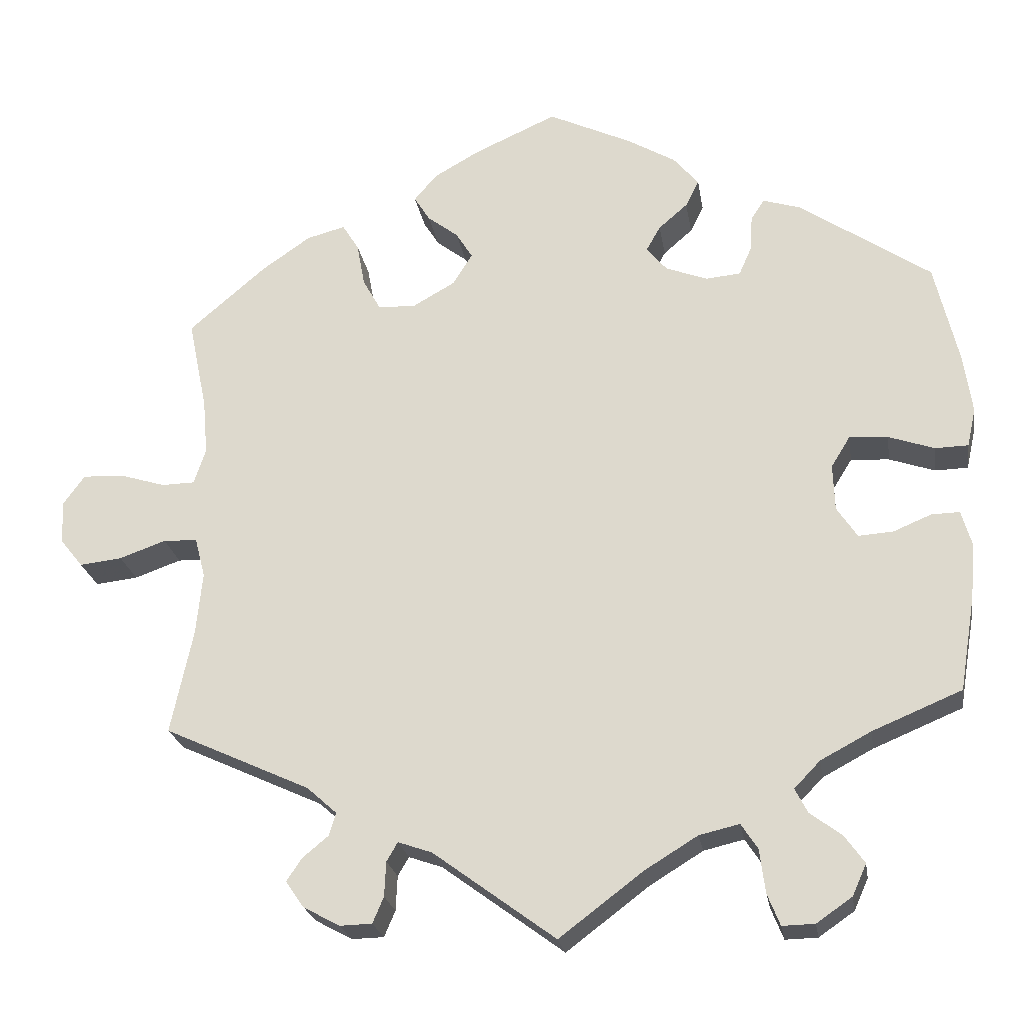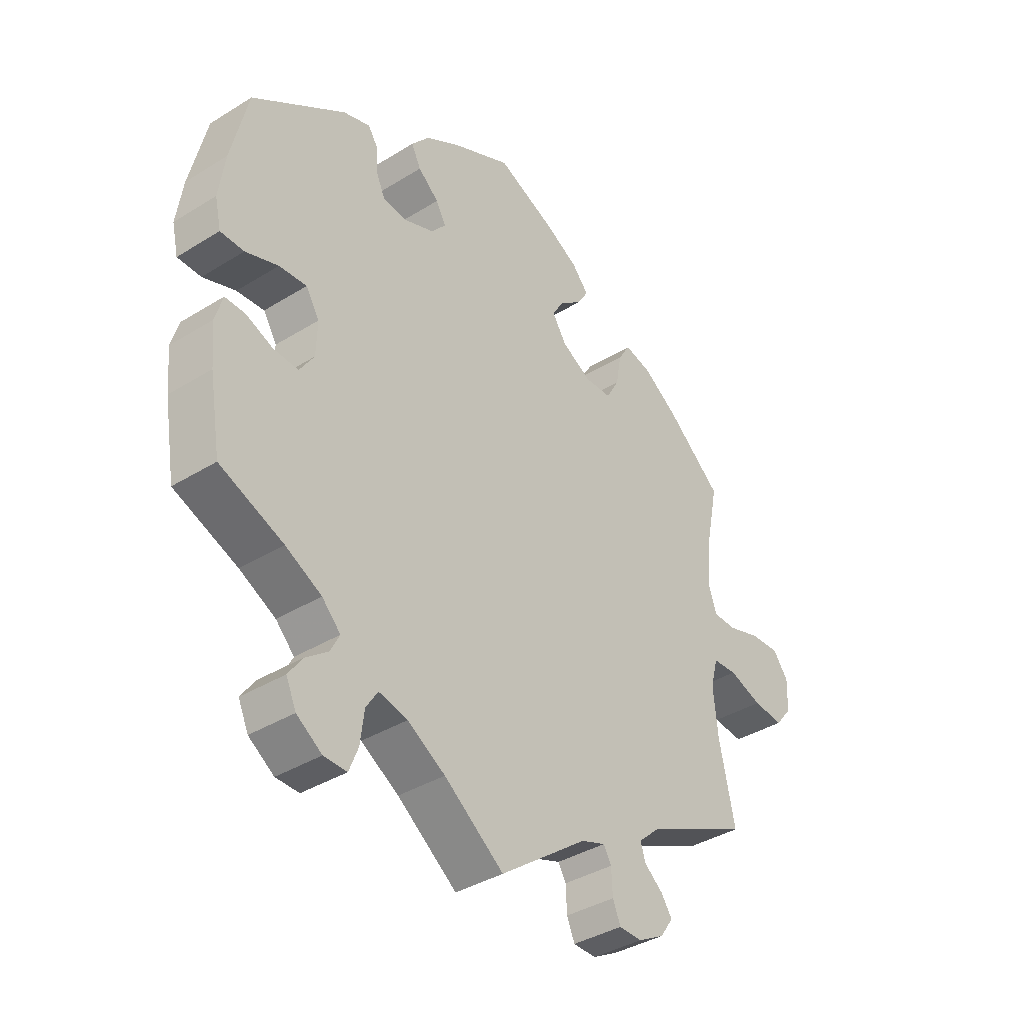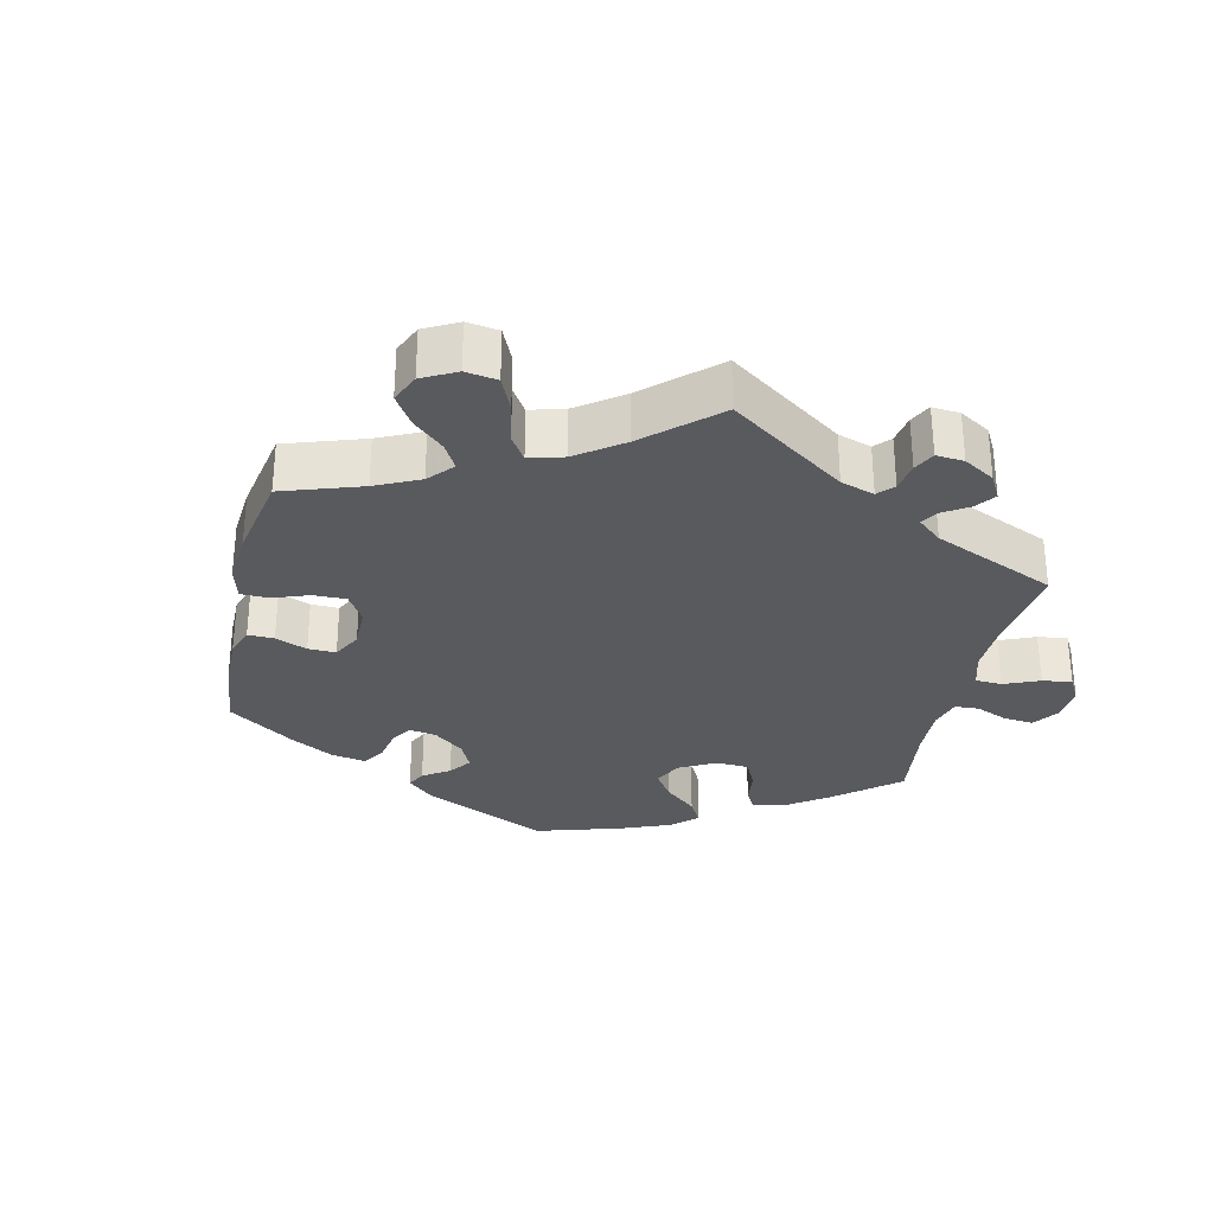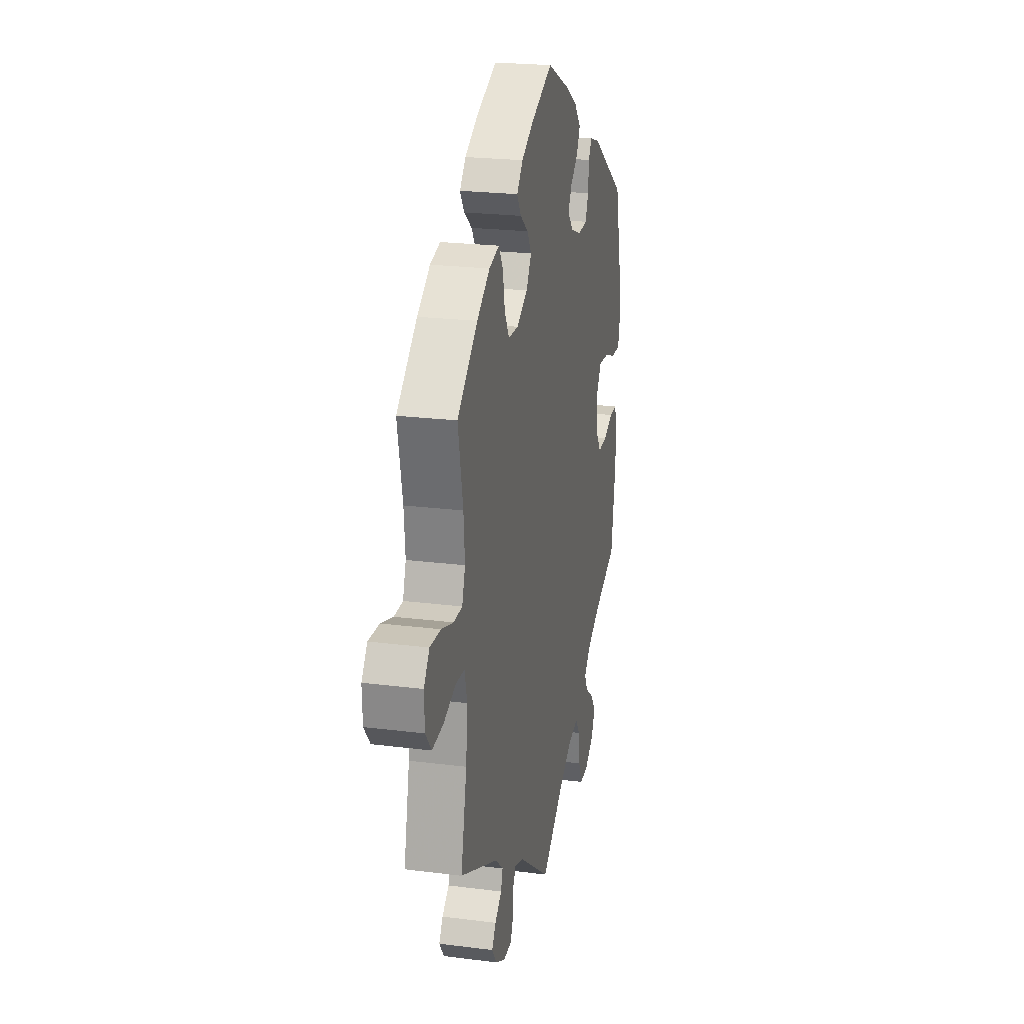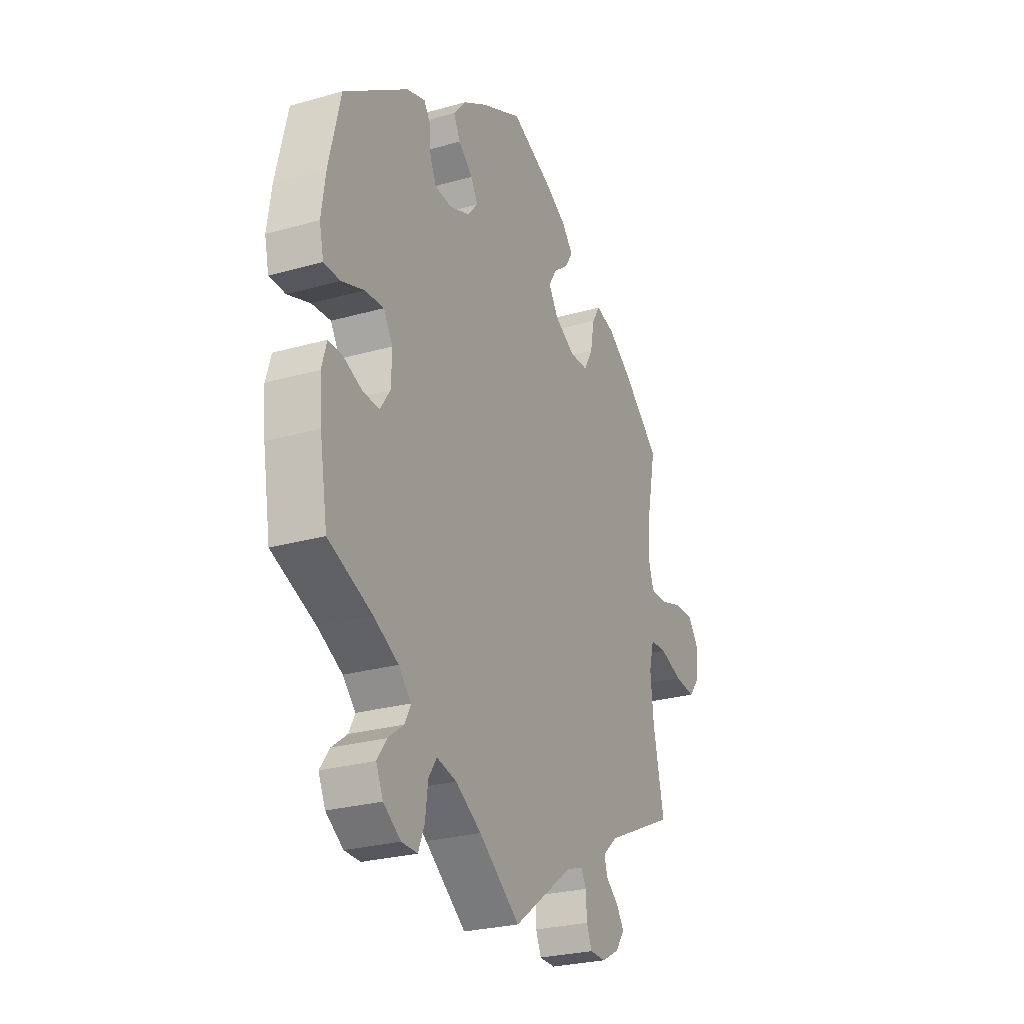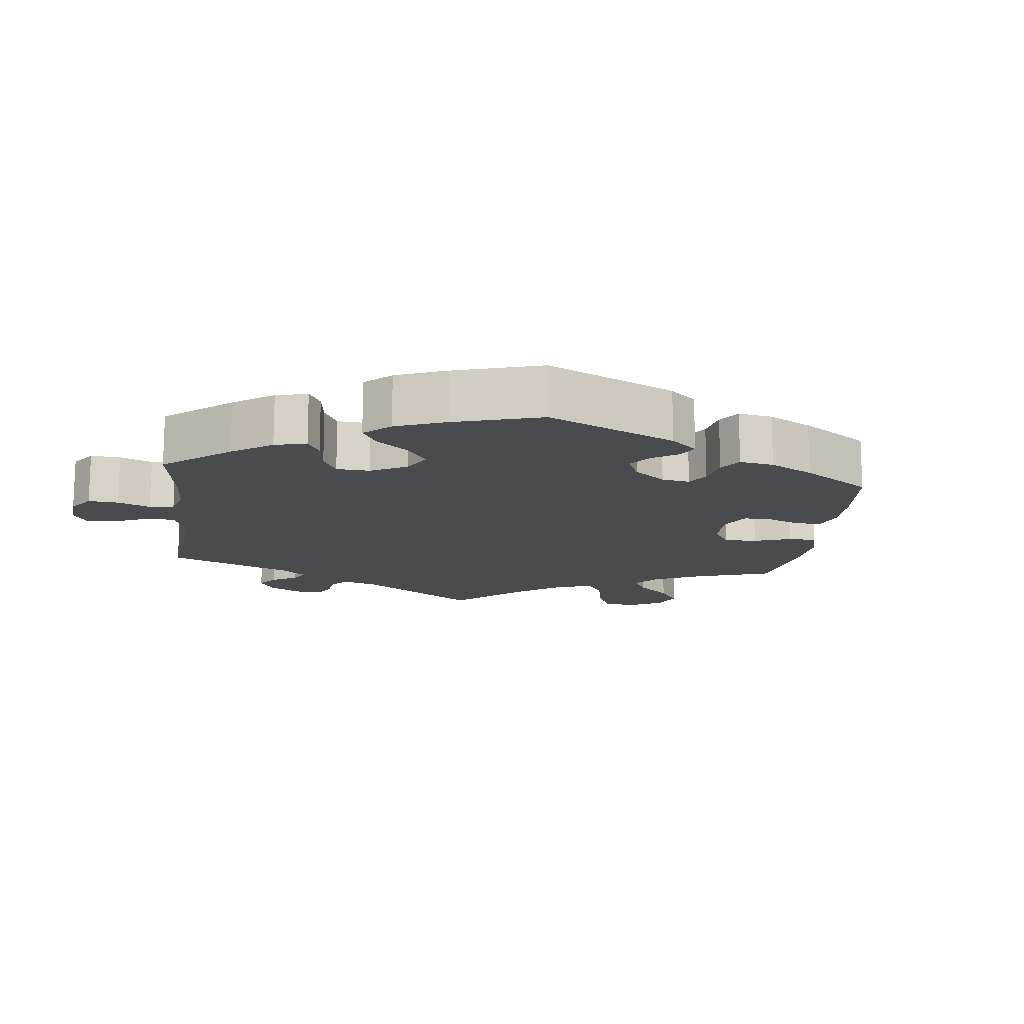
<metadata>
{"format":"obj","ext":"obj","renderer":"f3d","projection":"perspective","resolution":1024,"background":"white","views":[{"elev":-23.3,"azim":-170.9,"up":"+Z"},{"elev":-37.8,"azim":-51.6,"up":"+Z"},{"elev":-30.7,"azim":107.3,"up":"+Y"},{"elev":22.4,"azim":102.4,"up":"+Z"},{"elev":-26.3,"azim":-65.8,"up":"+Z"},{"elev":-14.3,"azim":-67.0,"up":"+Y"}]}
</metadata>
<code>
v 0.104 0.07 0.531
v 0.162 0.07 0.498
v 0.191 0.07 0.464
v 0.171 0.07 0.432
v 0.132 0.07 0.402
v 0.111 0.07 0.368
v 0.136 0.07 0.328
v 0.189 0.07 0.298
v 0.237 0.07 0.299
v 0.26 0.07 0.34
v 0.27 0.07 0.395
v 0.291 0.07 0.429
v 0.34 0.07 0.416
v 0.402 0.07 0.373
v 0.5 0.07 0.289
v 0.476 0.07 0.172
v 0.47 0.07 0.102
v 0.485 0.07 0.057
v 0.527 0.07 0.056
v 0.585 0.07 0.074
v 0.637 0.07 0.076
v 0.664 0.07 0.039
v 0.662 0.07 -0.016
v 0.633 0.07 -0.052
v 0.579 0.07 -0.046
v 0.52 0.07 -0.025
v 0.477 0.07 -0.027
v 0.464 0.07 -0.077
v 0.472 0.07 -0.157
v 0.5 0.07 -0.289
v 0.315 0.07 -0.374
v 0.277 0.07 -0.408
v 0.286 0.07 -0.437
v 0.319 0.07 -0.464
v 0.338 0.07 -0.493
v 0.315 0.07 -0.526
v 0.269 0.07 -0.551
v 0.228 0.07 -0.55
v 0.214 0.07 -0.517
v 0.212 0.07 -0.473
v 0.198 0.07 -0.449
v 0.155 0.07 -0.464
v 0 0.07 -0.578
v -0.106 0.07 -0.498
v -0.173 0.07 -0.457
v -0.224 0.07 -0.445
v -0.245 0.07 -0.477
v -0.252 0.07 -0.532
v -0.268 0.07 -0.572
v -0.309 0.07 -0.571
v -0.354 0.07 -0.54
v -0.372 0.07 -0.5
v -0.347 0.07 -0.465
v -0.307 0.07 -0.435
v -0.291 0.07 -0.404
v -0.324 0.07 -0.37
v -0.388 0.07 -0.336
v -0.501 0.07 -0.289
v -0.521 0.07 -0.169
v -0.527 0.07 -0.099
v -0.514 0.07 -0.054
v -0.478 0.07 -0.055
v -0.43 0.07 -0.075
v -0.386 0.07 -0.078
v -0.36 0.07 -0.039
v -0.358 0.07 0.02
v -0.382 0.07 0.059
v -0.431 0.07 0.056
v -0.489 0.07 0.036
v -0.531 0.07 0.037
v -0.542 0.07 0.086
v -0.531 0.07 0.162
v -0.501 0.07 0.289
v -0.335 0.07 0.402
v -0.287 0.07 0.417
v -0.27 0.07 0.391
v -0.267 0.07 0.345
v -0.251 0.07 0.309
v -0.207 0.07 0.305
v -0.154 0.07 0.325
v -0.128 0.07 0.356
v -0.146 0.07 0.388
v -0.183 0.07 0.42
v -0.2 0.07 0.454
v -0.168 0.07 0.492
v -0.107 0.07 0.528
v -0.001 0.07 0.578
v 0.104 0 0.531
v 0.162 0 0.498
v 0.191 0 0.464
v 0.171 0 0.432
v 0.132 0 0.402
v 0.111 0 0.368
v 0.136 0 0.328
v 0.189 0 0.298
v 0.237 0 0.299
v 0.26 0 0.34
v 0.27 0 0.395
v 0.291 0 0.429
v 0.34 0 0.416
v 0.402 0 0.373
v 0.5 0 0.289
v 0.476 0 0.172
v 0.47 0 0.102
v 0.485 0 0.057
v 0.527 0 0.056
v 0.585 0 0.074
v 0.637 0 0.076
v 0.664 0 0.039
v 0.662 0 -0.016
v 0.633 0 -0.052
v 0.579 0 -0.046
v 0.52 0 -0.025
v 0.477 0 -0.027
v 0.464 0 -0.077
v 0.472 0 -0.157
v 0.5 0 -0.289
v 0.315 0 -0.374
v 0.277 0 -0.408
v 0.286 0 -0.437
v 0.319 0 -0.464
v 0.338 0 -0.493
v 0.315 0 -0.526
v 0.269 0 -0.551
v 0.228 0 -0.55
v 0.214 0 -0.517
v 0.212 0 -0.473
v 0.198 0 -0.449
v 0.155 0 -0.464
v 0 0 -0.578
v -0.106 0 -0.498
v -0.173 0 -0.457
v -0.224 0 -0.445
v -0.245 0 -0.477
v -0.252 0 -0.532
v -0.268 0 -0.572
v -0.309 0 -0.571
v -0.354 0 -0.54
v -0.372 0 -0.5
v -0.347 0 -0.465
v -0.307 0 -0.435
v -0.291 0 -0.404
v -0.324 0 -0.37
v -0.388 0 -0.336
v -0.501 0 -0.289
v -0.521 0 -0.169
v -0.527 0 -0.099
v -0.514 0 -0.054
v -0.478 0 -0.055
v -0.43 0 -0.075
v -0.386 0 -0.078
v -0.36 0 -0.039
v -0.358 0 0.02
v -0.382 0 0.059
v -0.431 0 0.056
v -0.489 0 0.036
v -0.531 0 0.037
v -0.542 0 0.086
v -0.531 0 0.162
v -0.501 0 0.289
v -0.335 0 0.402
v -0.287 0 0.417
v -0.27 0 0.391
v -0.267 0 0.345
v -0.251 0 0.309
v -0.207 0 0.305
v -0.154 0 0.325
v -0.128 0 0.356
v -0.146 0 0.388
v -0.183 0 0.42
v -0.2 0 0.454
v -0.168 0 0.492
v -0.107 0 0.528
v -0.001 0 0.578
f 82 83 84 85
f 81 82 85 86
f 74 75 76 77
f 74 77 78
f 73 74 78
f 72 73 78 79
f 68 69 70 71
f 67 68 71 72
f 60 61 62 63
f 60 63 64
f 57 58 59 60
f 56 57 60 64
f 55 56 64 65
f 51 52 53 54
f 51 54 55
f 50 51 55
f 47 48 49 50
f 46 47 50 55
f 45 46 55 65
f 42 43 44
f 41 42 44 45
f 37 38 39 40
f 37 40 41
f 36 37 41
f 33 34 35 36
f 33 36 41
f 32 33 41 45
f 29 30 31
f 28 29 31 32
f 27 28 32 45
f 23 24 25 26
f 23 26 27
f 22 23 27
f 19 20 21 22
f 18 19 22 27
f 17 18 27 45
f 13 14 15 16
f 10 11 12 13
f 9 10 13 16
f 8 9 16 17
f 2 3 4 5
f 2 5 6
f 1 2 6
f 81 86 87 1
f 67 72 79 80
f 66 67 80
f 7 8 17 45
f 6 7 45 65
f 65 66 80 81
f 1 6 65 81
f 172 171 170 169
f 173 172 169 168
f 164 163 162 161
f 165 164 161
f 165 161 160
f 166 165 160 159
f 158 157 156 155
f 159 158 155 154
f 150 149 148 147
f 151 150 147
f 147 146 145 144
f 151 147 144 143
f 152 151 143 142
f 141 140 139 138
f 142 141 138
f 142 138 137
f 137 136 135 134
f 142 137 134 133
f 152 142 133 132
f 131 130 129
f 132 131 129 128
f 127 126 125 124
f 128 127 124
f 128 124 123
f 123 122 121 120
f 128 123 120
f 132 128 120 119
f 118 117 116
f 119 118 116 115
f 132 119 115 114
f 113 112 111 110
f 114 113 110
f 114 110 109
f 109 108 107 106
f 114 109 106 105
f 132 114 105 104
f 103 102 101 100
f 100 99 98 97
f 103 100 97 96
f 104 103 96 95
f 92 91 90 89
f 93 92 89
f 93 89 88
f 88 174 173 168
f 167 166 159 154
f 167 154 153
f 132 104 95 94
f 152 132 94 93
f 168 167 153 152
f 168 152 93 88
f 1 88 89 2
f 2 89 90 3
f 3 90 91 4
f 4 91 92 5
f 5 92 93 6
f 6 93 94 7
f 7 94 95 8
f 8 95 96 9
f 9 96 97 10
f 10 97 98 11
f 11 98 99 12
f 12 99 100 13
f 13 100 101 14
f 14 101 102 15
f 15 102 103 16
f 16 103 104 17
f 17 104 105 18
f 18 105 106 19
f 19 106 107 20
f 20 107 108 21
f 21 108 109 22
f 22 109 110 23
f 23 110 111 24
f 24 111 112 25
f 25 112 113 26
f 26 113 114 27
f 27 114 115 28
f 28 115 116 29
f 29 116 117 30
f 30 117 118 31
f 31 118 119 32
f 32 119 120 33
f 33 120 121 34
f 34 121 122 35
f 35 122 123 36
f 36 123 124 37
f 37 124 125 38
f 38 125 126 39
f 39 126 127 40
f 40 127 128 41
f 41 128 129 42
f 42 129 130 43
f 43 130 131 44
f 44 131 132 45
f 45 132 133 46
f 46 133 134 47
f 47 134 135 48
f 48 135 136 49
f 49 136 137 50
f 50 137 138 51
f 51 138 139 52
f 52 139 140 53
f 53 140 141 54
f 54 141 142 55
f 55 142 143 56
f 56 143 144 57
f 57 144 145 58
f 58 145 146 59
f 59 146 147 60
f 60 147 148 61
f 61 148 149 62
f 62 149 150 63
f 63 150 151 64
f 64 151 152 65
f 65 152 153 66
f 66 153 154 67
f 67 154 155 68
f 68 155 156 69
f 69 156 157 70
f 70 157 158 71
f 71 158 159 72
f 72 159 160 73
f 73 160 161 74
f 74 161 162 75
f 75 162 163 76
f 76 163 164 77
f 77 164 165 78
f 78 165 166 79
f 79 166 167 80
f 80 167 168 81
f 81 168 169 82
f 82 169 170 83
f 83 170 171 84
f 84 171 172 85
f 85 172 173 86
f 86 173 174 87
f 87 174 88 1

</code>
